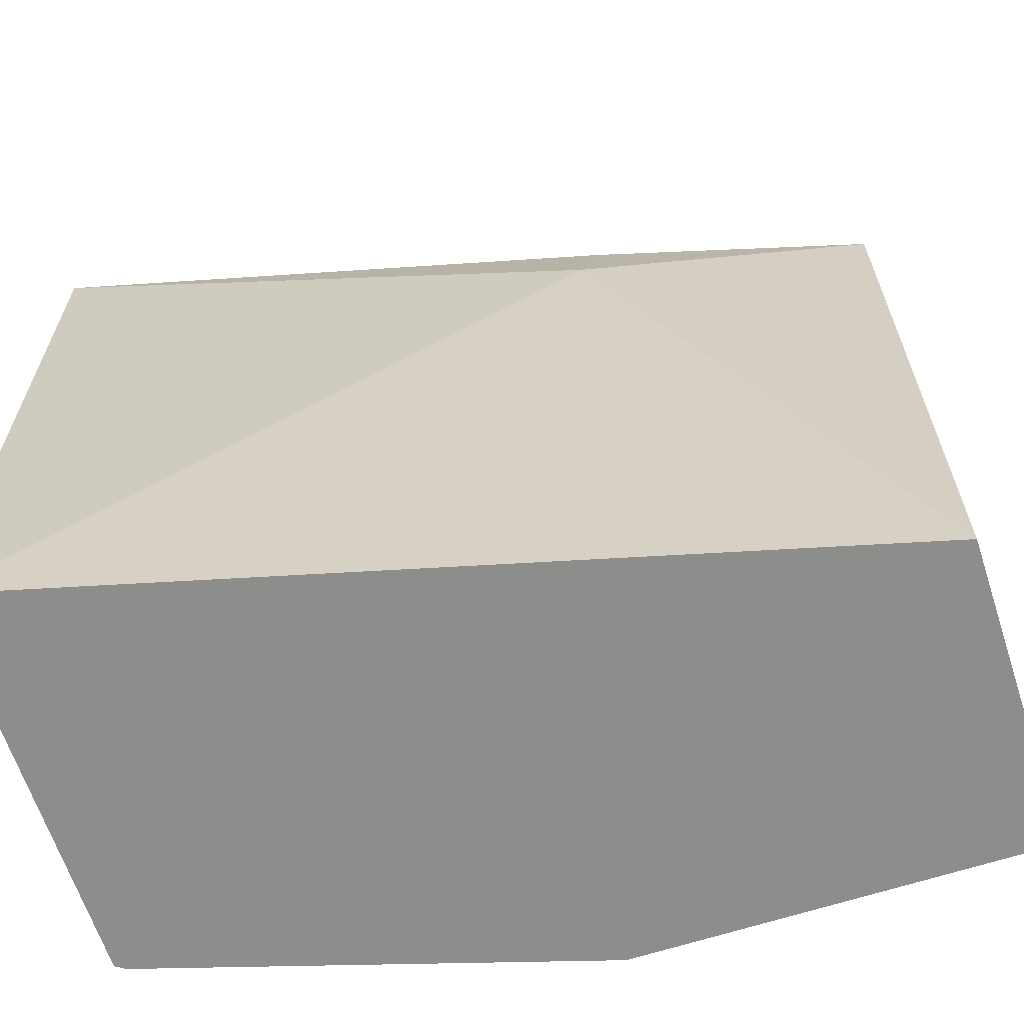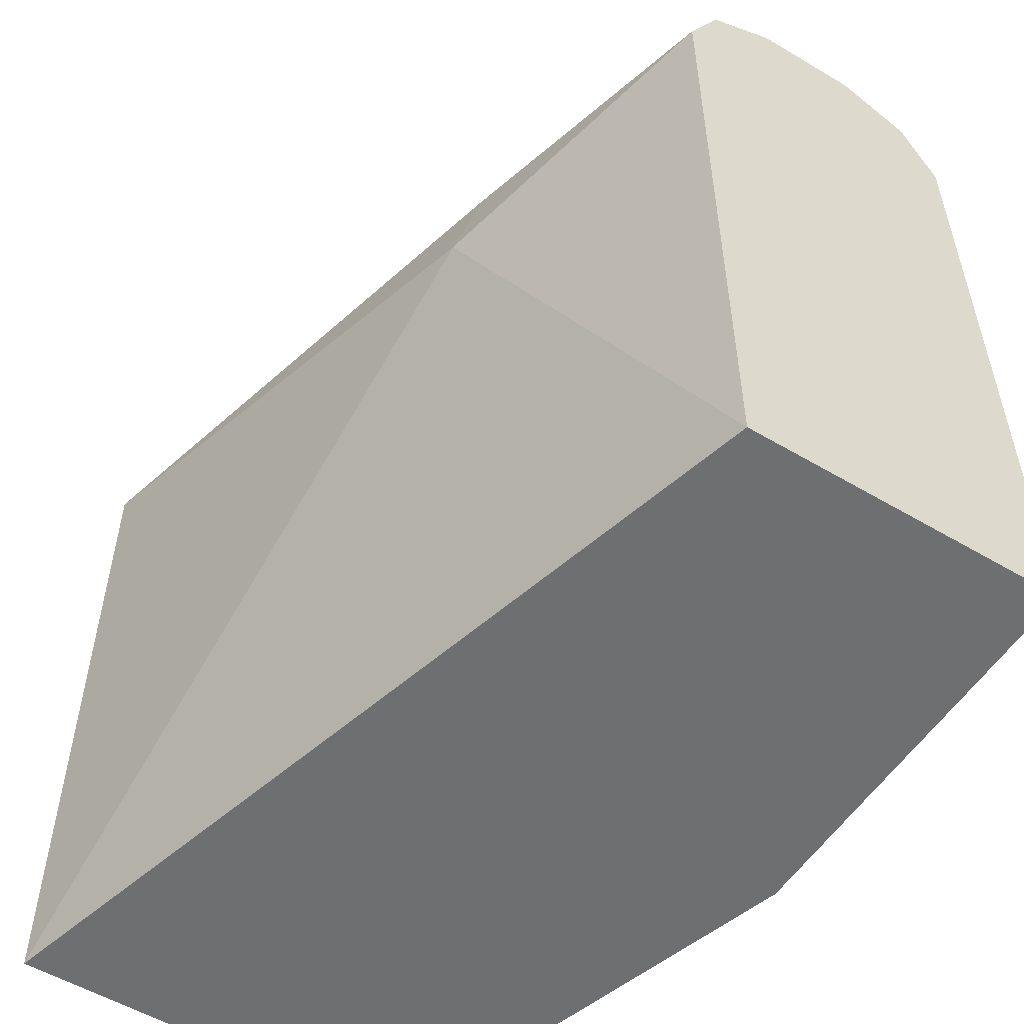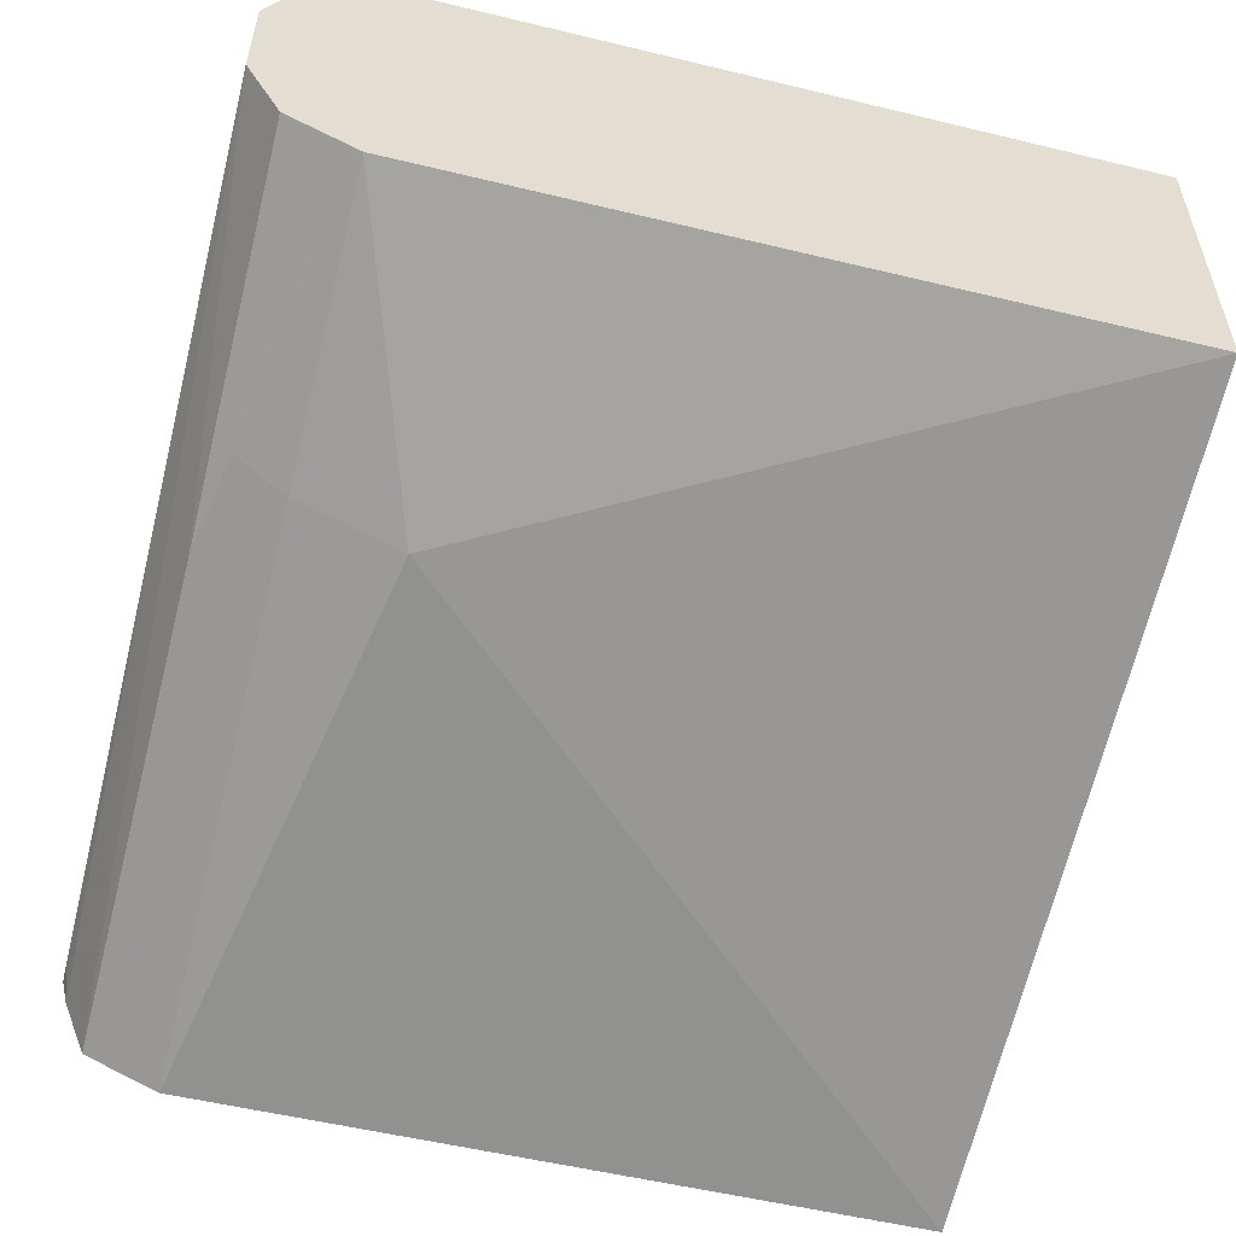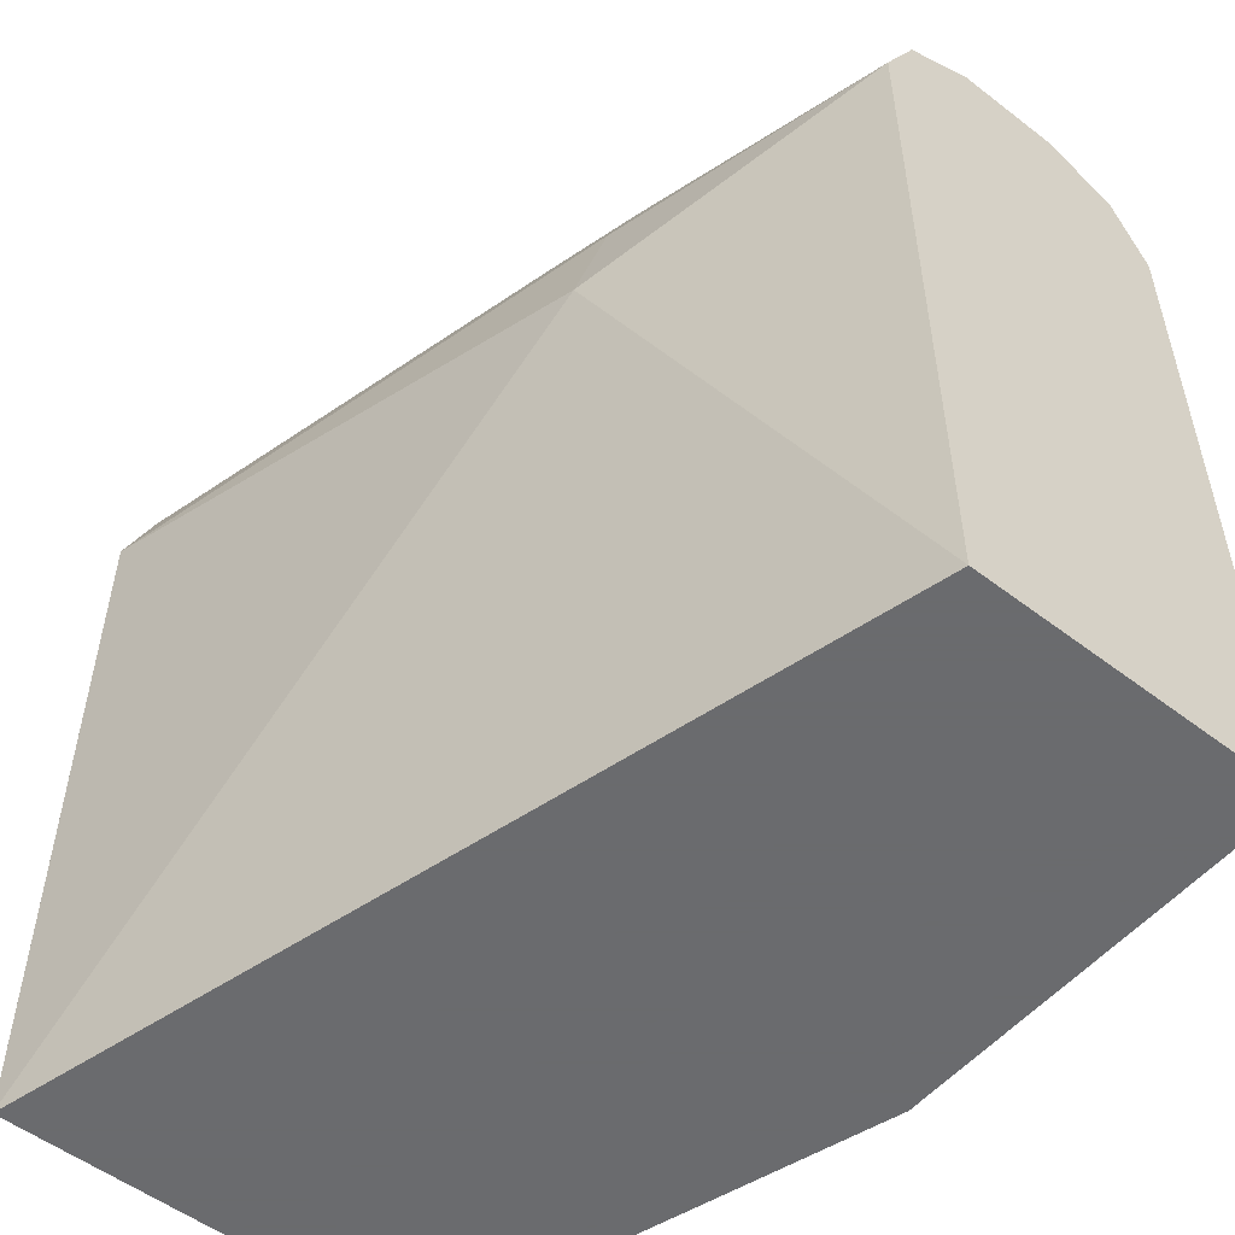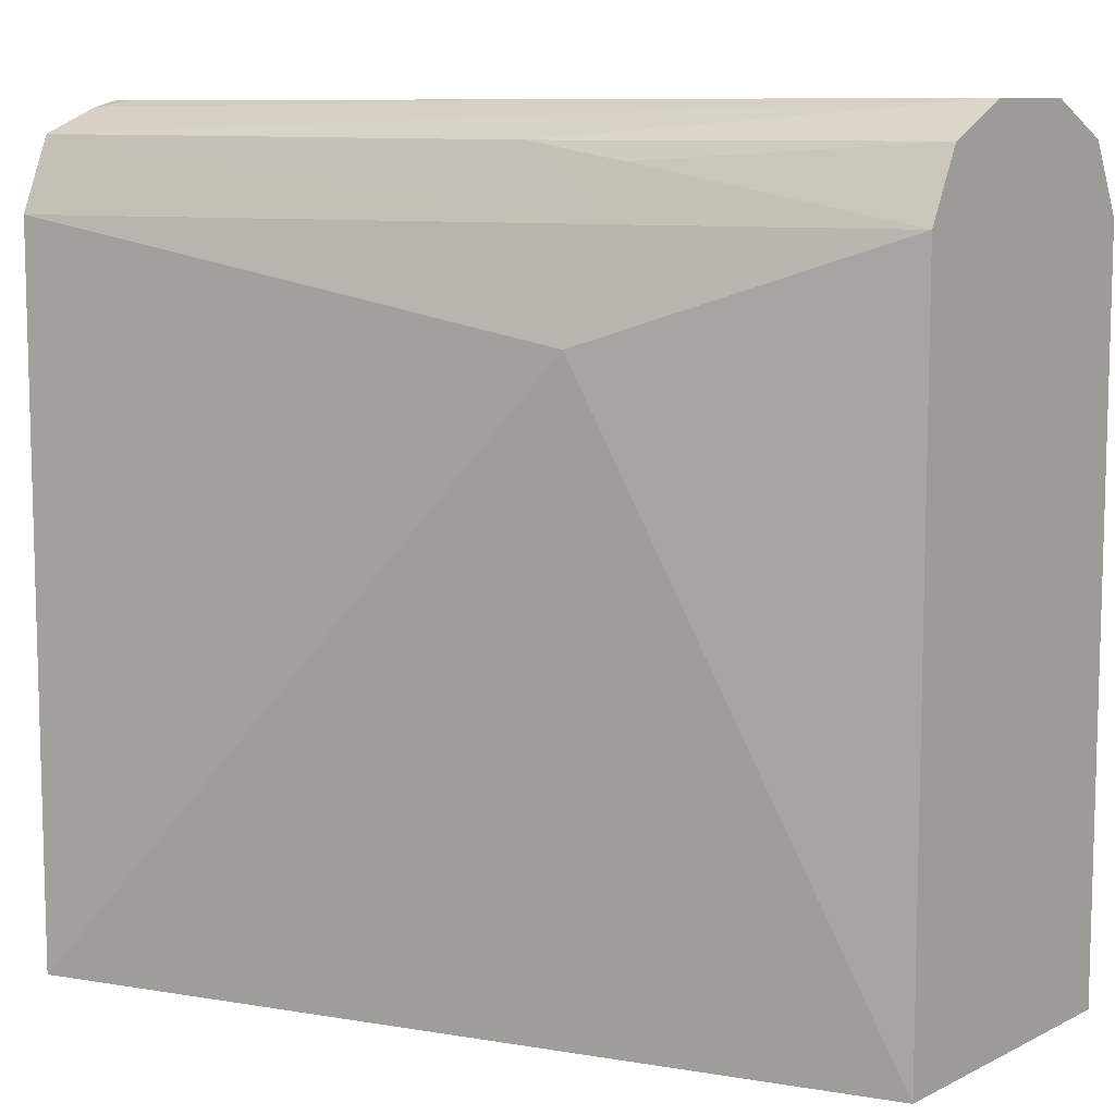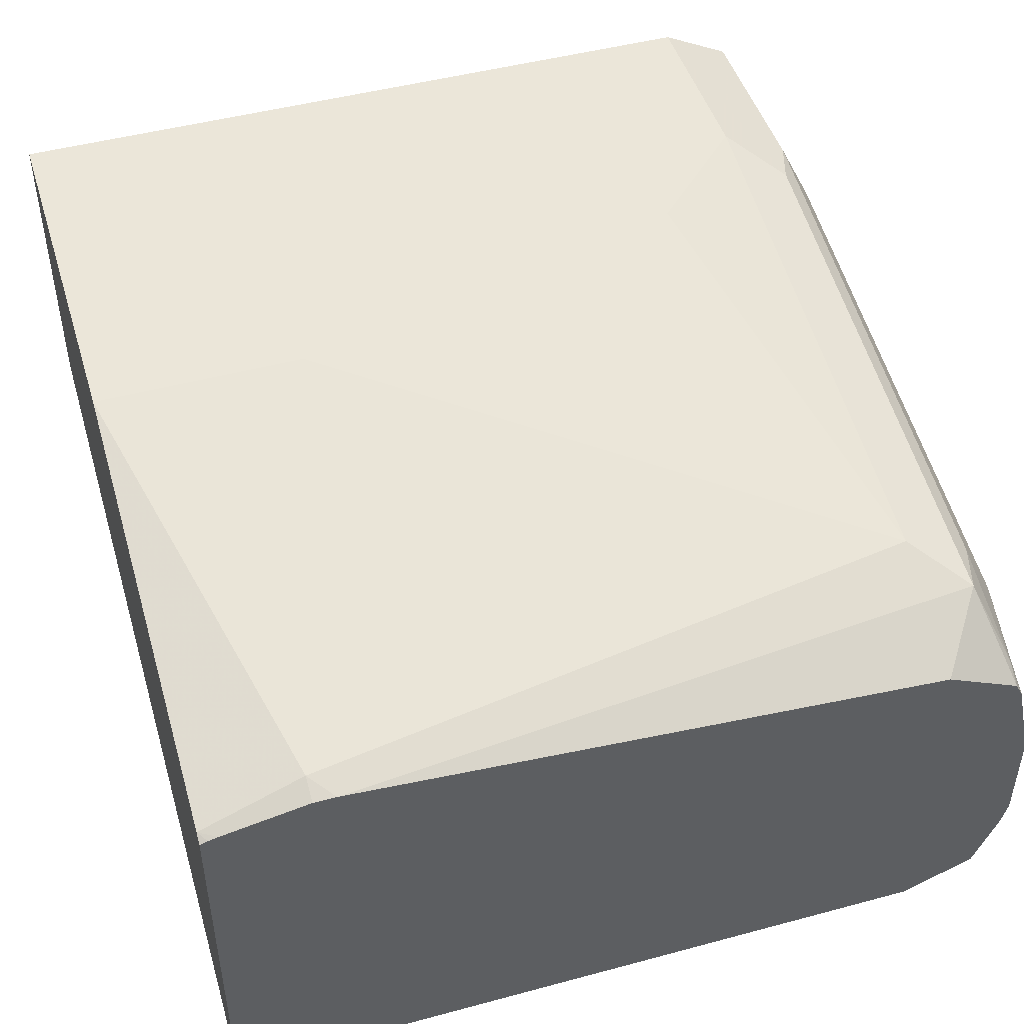
<metadata>
{"format":"obj","ext":"obj","renderer":"f3d","projection":"perspective","resolution":1024,"background":"white","views":[{"elev":-64.5,"azim":-161.9,"up":"+Y"},{"elev":-54.5,"azim":-122.2,"up":"+Y"},{"elev":-54.1,"azim":-104.4,"up":"+Z"},{"elev":-53.3,"azim":-129.3,"up":"+Y"},{"elev":9.2,"azim":-141.5,"up":"+Y"},{"elev":47.3,"azim":73.1,"up":"+Z"}]}
</metadata>
<code>
v 0.006127 0.3893 0.7461
v 0.006127 0.6163 0.7461
v 0.006127 0.3893 0.6488
v 0.1298 0.3893 0.7461
v 0.006127 0.638 0.7353
v 0.06489 0.6163 0.7461
v 0.0811 0.6325 0.738
v 0.006127 0.6163 0.6488
v 0.09734 0.5839 0.6164
v 0.2665 0.3893 0.5804
v 0.1298 0.4542 0.7461
v 0.2636 0.3893 0.7055
v 0.2595 0.4217 0.7137
v 0.006127 0.6488 0.7137
v 0.06489 0.638 0.7353
v 0.09734 0.5839 0.7461
v 0.2271 0.6163 0.7137
v 0.2433 0.6325 0.7055
v 0.006127 0.638 0.6596
v 0.08921 0.6325 0.6326
v 0.09329 0.6163 0.6244
v 0.2666 0.6163 0.5804
v 0.2666 0.3893 0.5804
v 0.2666 0.3893 0.6252
v 0.2666 0.3893 0.7035
v 0.2666 0.3917 0.7043
v 0.2666 0.3948 0.7051
v 0.2666 0.4217 0.7101
v 0.2666 0.4288 0.7101
v 0.006127 0.6488 0.6812
v 0.06489 0.6488 0.7137
v 0.2271 0.638 0.7028
v 0.2666 0.6163 0.6939
v 0.2666 0.6401 0.682
v 0.2595 0.6406 0.6853
v 0.119 0.638 0.6272
v 0.2666 0.6392 0.5898
v 0.1298 0.6488 0.6488
v 0.2271 0.6488 0.6812
v 0.2666 0.6424 0.6773
v 0.2666 0.6467 0.6083
v 0.2595 0.6488 0.6164
v 0.2666 0.6488 0.6488
v 0.2666 0.6488 0.6164
f 21 36 37
f 18 29 33
f 20 36 21
f 19 36 20
f 19 30 36
f 18 35 32
f 18 34 35
f 18 33 34
f 17 29 18
f 41 42 44
f 15 32 39
f 14 38 30
f 14 42 38
f 14 44 42
f 14 43 44
f 14 39 43
f 14 31 39
f 21 37 22
f 15 39 31
f 22 37 41
f 30 37 36
f 22 44 43
f 13 29 17
f 39 40 43
f 38 42 41
f 37 38 41
f 35 40 39
f 34 40 35
f 32 35 39
f 30 38 37
f 22 41 44
f 22 24 23
f 22 26 25
f 22 27 26
f 22 28 27
f 22 29 28
f 22 33 29
f 22 34 33
f 22 40 34
f 22 43 40
f 22 25 24
f 13 28 29
f 11 13 17
f 12 27 28
f 2 7 5
f 2 6 7
f 1 6 2
f 1 16 6
f 1 11 16
f 1 4 11
f 1 12 4
f 1 25 12
f 1 24 25
f 1 10 24
f 1 3 10
f 1 8 3
f 1 19 8
f 1 30 19
f 1 5 14
f 1 2 5
f 12 28 13
f 3 8 9
f 3 9 10
f 1 14 30
f 4 13 11
f 4 12 13
f 12 26 27
f 12 25 26
f 10 23 24
f 10 22 23
f 9 22 10
f 9 21 22
f 8 21 9
f 8 20 21
f 11 17 16
f 7 32 15
f 7 18 32
f 6 18 7
f 6 17 18
f 6 16 17
f 5 31 14
f 5 15 31
f 8 19 20
f 5 7 15

</code>
